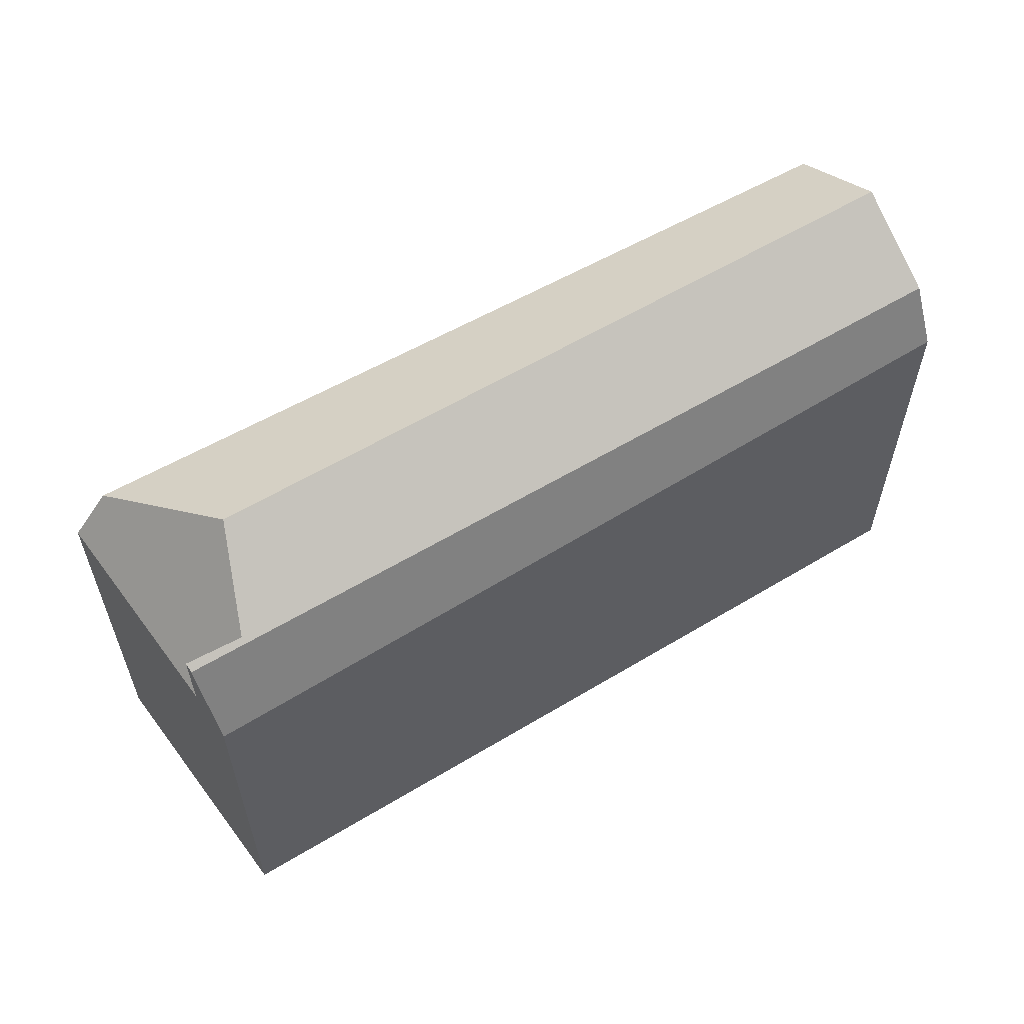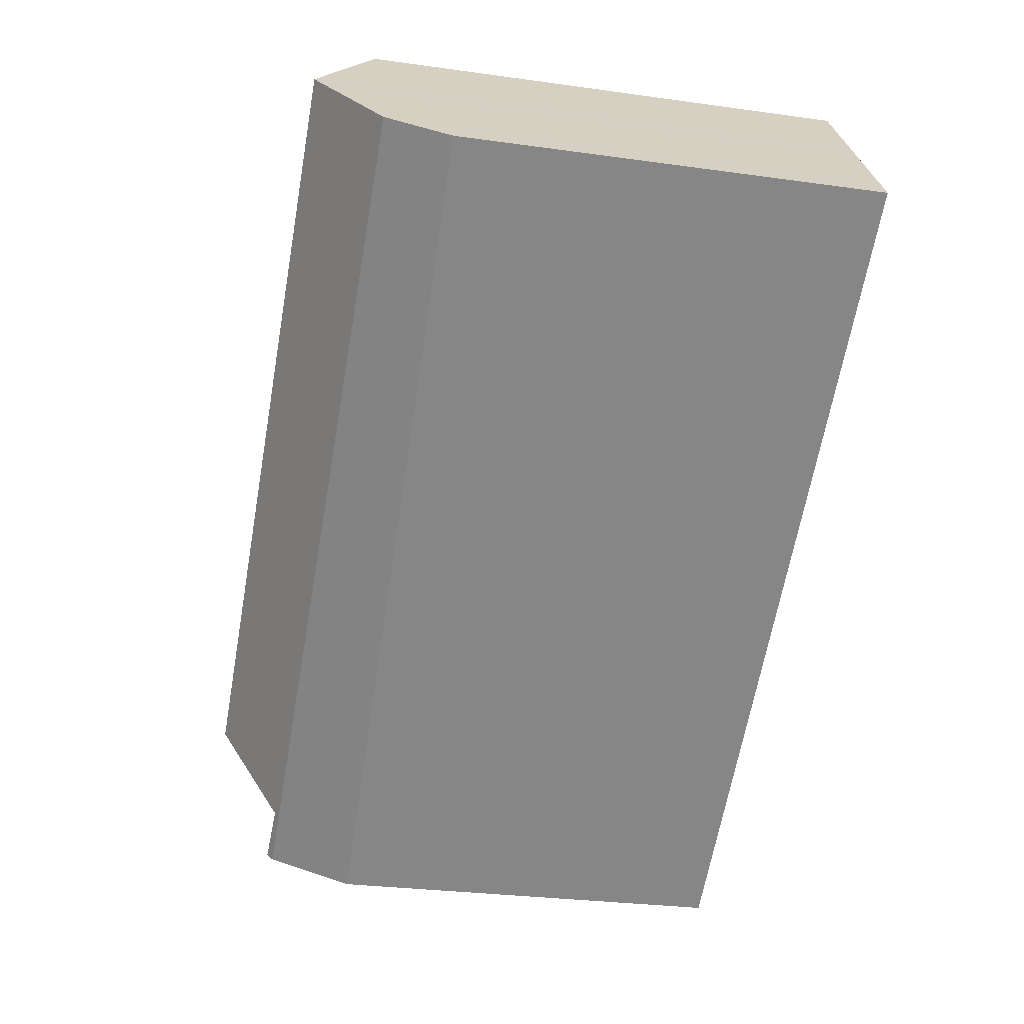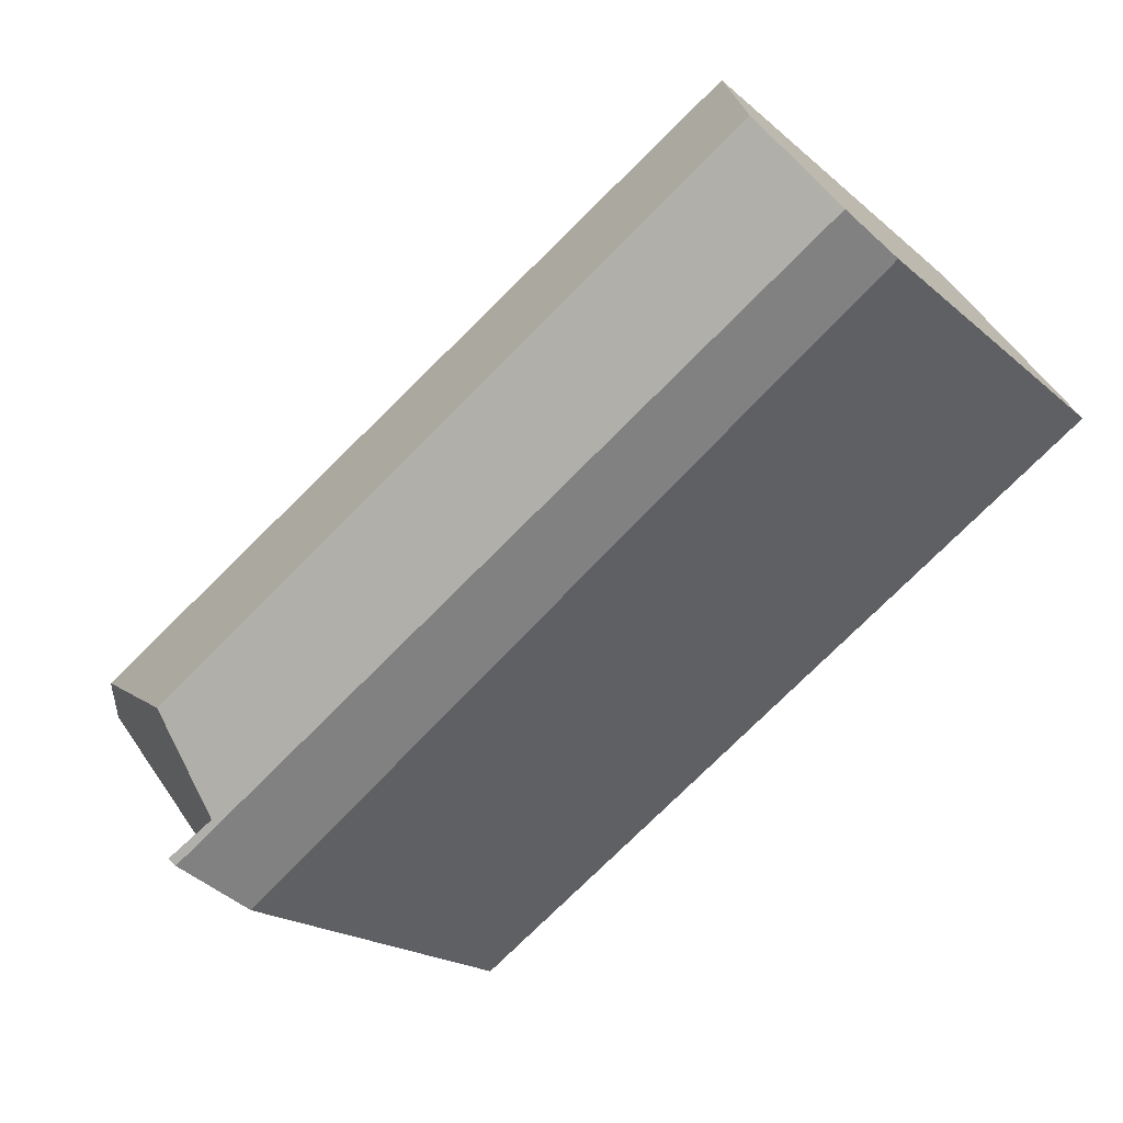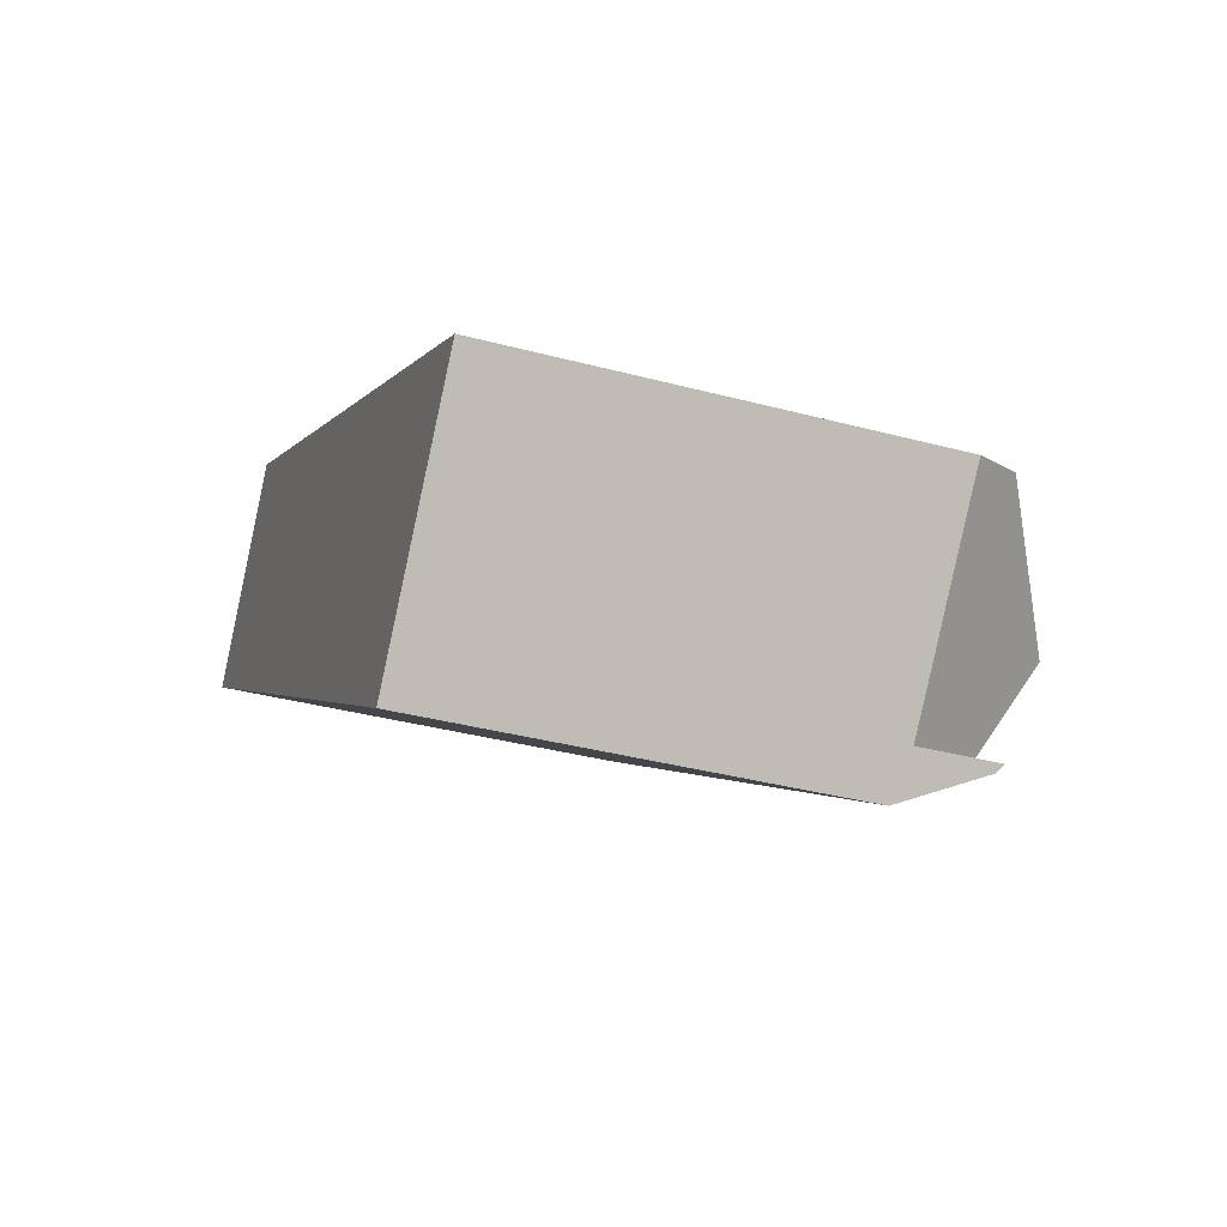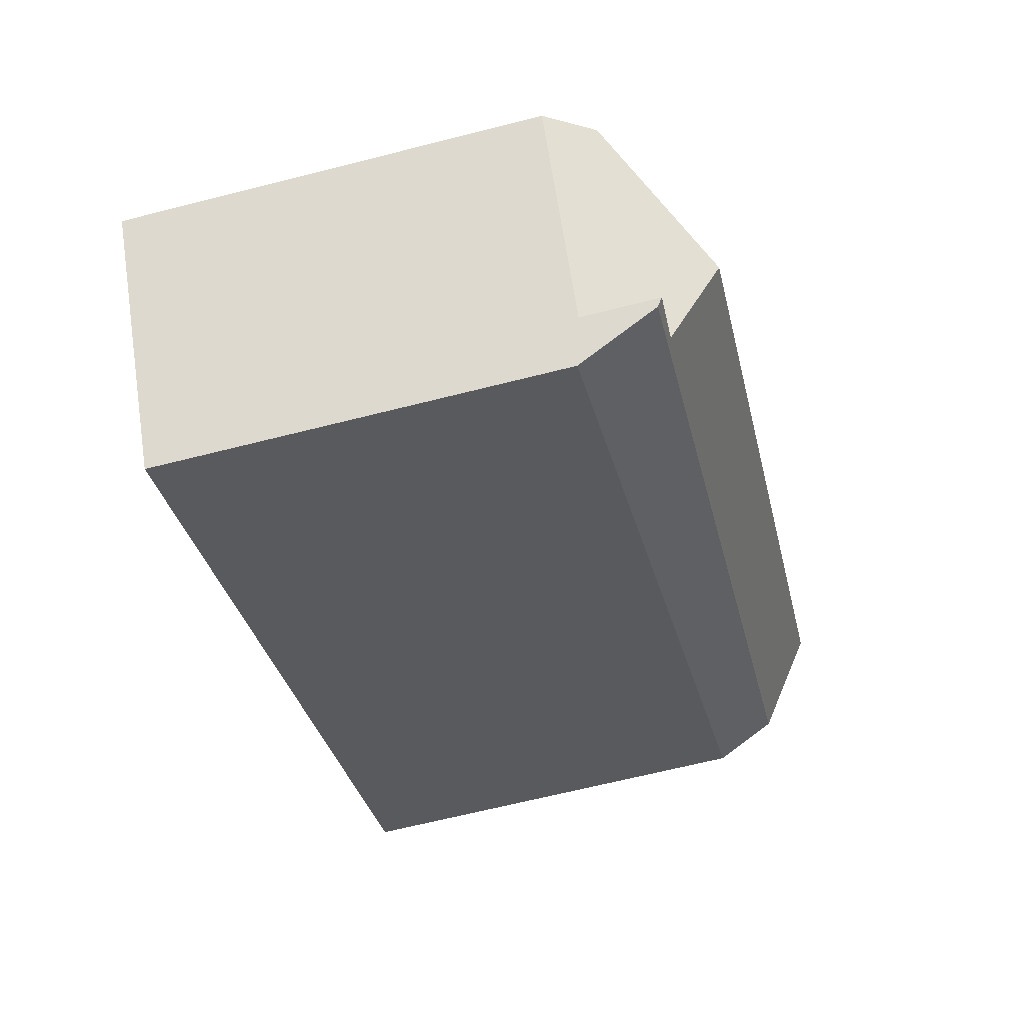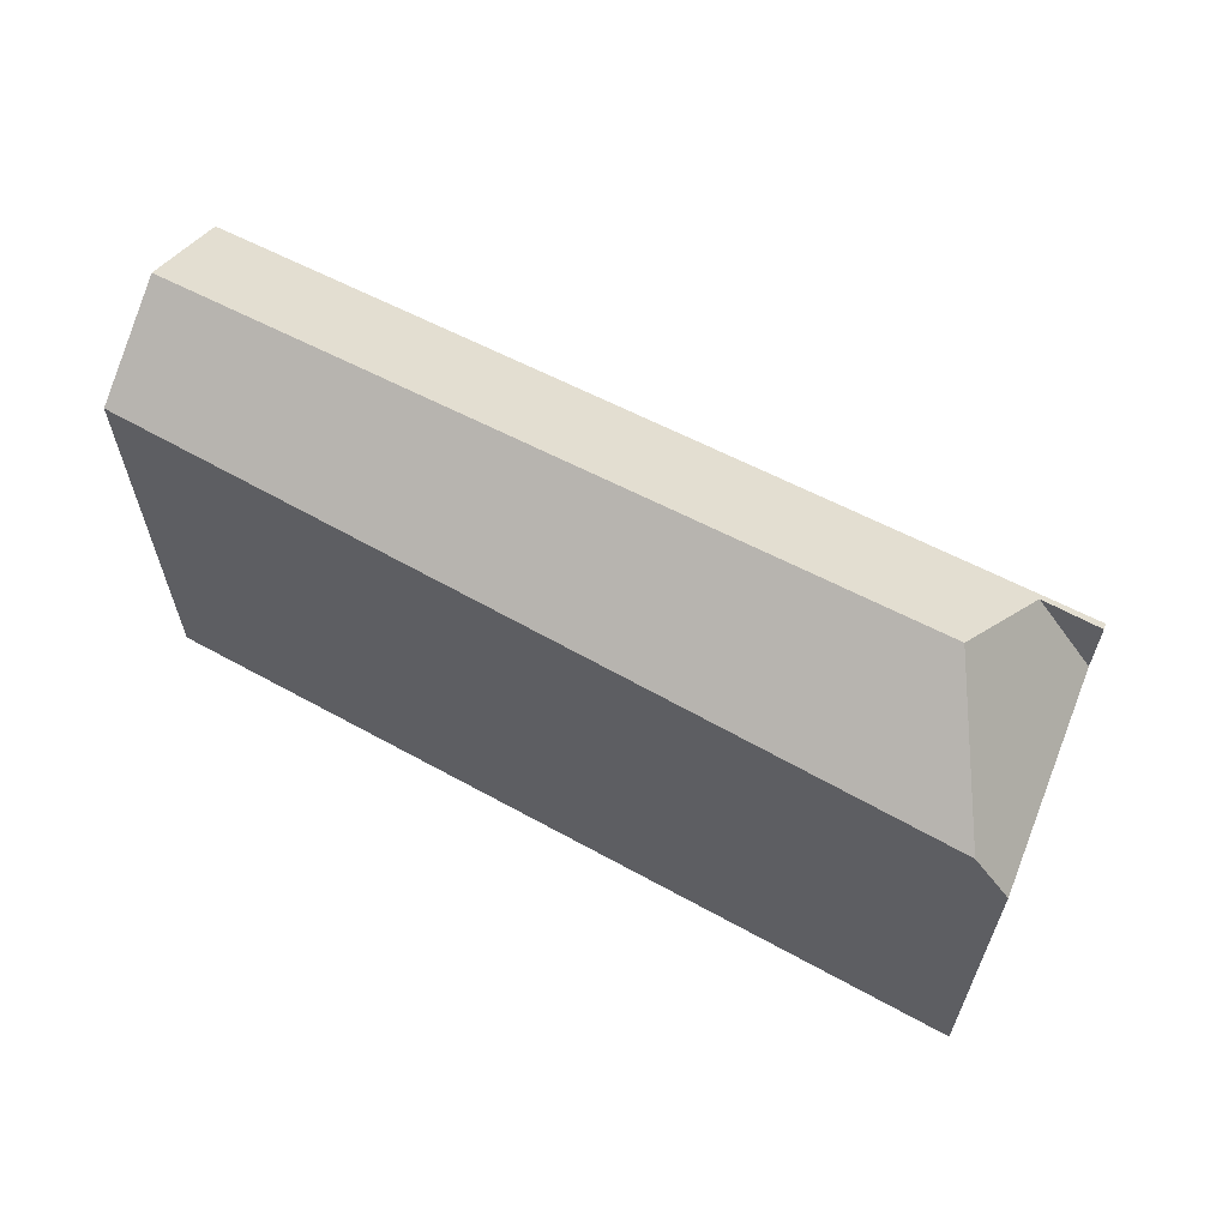
<metadata>
{"format":"obj","ext":"obj","renderer":"f3d","projection":"perspective","resolution":1024,"background":"white","views":[{"elev":60.9,"azim":2.7,"up":"+Z"},{"elev":-27.9,"azim":77.9,"up":"+Y"},{"elev":-19.3,"azim":32.9,"up":"+Y"},{"elev":-36.4,"azim":-109.1,"up":"+Y"},{"elev":-66.0,"azim":-75.7,"up":"+Y"},{"elev":65.0,"azim":-119.3,"up":"+Z"}]}
</metadata>
<code>
v -333 -688 8.453
v -346.1 -696.1 7.297
v -343.1 -699.8 7.059
v -330.6 -691.3 7.449
v -331.9 -689.5 9.616
v -343.1 -696.9 9.575
v -343.5 -699.3 8.477
v -342.7 -698.8 8.482
v -330.9 -690.9 8.554
v -331.8 -689.6 9.499
v -336.8 -692.8 9.598
v -331.9 -689.5 9.616
v -330.9 -690.9 8.554
v -343.5 -699.3 8.477
v -343.6 -699.2 8.568
v -345.6 -695.8 8.117
v -343.1 -696.9 9.575
v -343.1 -696.9 9.575
v -345.6 -695.8 8.117
v -343.1 -699.8 7.216
v -342.7 -698.8 8.482
v -342.7 -698.6 8.551
v -343.6 -699.2 7.229
v -344.8 -697.7 7.262
v -343.4 -696.8 9.423
v -336.8 -692.8 9.598
v -343.4 -696.8 9.423
v -333 -688 8.455
v -345.6 -695.8 8.119
v -346.1 -696.1 7.297
v -345.6 -695.8 8.119
v -343 -699.4 7.713
v -330.8 -691.1 8.094
v -343.3 -699.6 7.703
v -344.6 -697.9 7.257
v -343.1 -697 9.55
v -343.1 -697 9.55
v -331.6 -689.9 9.323
v -343.6 -699.2 7.229
v -342.7 -698.6 8.551
v -330.7 -691.2 7.776
v -333.6 -693 8.004
v -340.1 -697 8.498
v -340.1 -697 8.498
v -342.7 -698.6 8.551
v -343.6 -699.2 8.568
v -345 -697.5 7.266
v -343.6 -696.7 9.266
v -331.9 -689.4 9.579
v -343.6 -696.7 9.266
v -334.3 -693.4 8.057
v -330.8 -691 8.168
v -343.3 -699.6 7.777
v -342.9 -699.3 7.789
v -330.6 -691.3 7.467
v -336.4 -694.9 7.917
v -337.1 -695.3 7.97
v -342.7 -698.8 8.401
v -343.5 -699.3 8.462
v -333 -688 8.455
v -333 -688 8.453
v -333 -688 0
v -333 -688 0
v -345.6 -695.8 8.117
v -346.1 -696.1 7.297
v -346.1 -696.1 0
v -345.6 -695.8 0
v -343.1 -699.8 7.216
v -343.1 -699.8 7.059
v -343.1 -699.8 0
v -343.1 -699.8 0
v -343.1 -699.8 7.059
v -330.6 -691.3 7.449
v -330.6 -691.3 0
v -343.1 -699.8 0
v -331.8 -689.6 9.499
v -331.9 -689.5 9.616
v -331.9 -689.5 0
v -331.8 -689.6 0
v -343.6 -699.2 8.568
v -343.5 -699.3 8.477
v -343.5 -699.3 0
v -343.6 -699.2 1.776e-15
v -331.6 -689.9 9.323
v -331.8 -689.6 9.499
v -331.8 -689.6 0
v -331.6 -689.9 0
v -330.8 -691 8.168
v -330.9 -690.9 8.554
v -330.9 -690.9 0
v -330.8 -691 0
v -333 -688 8.453
v -345.6 -695.8 8.117
v -345.6 -695.8 0
v -333 -688 0
v -343.3 -699.6 7.703
v -343.1 -699.8 7.216
v -343.1 -699.8 0
v -343.3 -699.6 0
v -345 -697.5 7.266
v -344.8 -697.7 7.262
v -344.8 -697.7 0
v -345 -697.5 -8.882e-16
v -331.9 -689.4 9.579
v -333 -688 8.455
v -333 -688 0
v -331.9 -689.4 0
v -346.1 -696.1 7.297
v -346.1 -696.1 7.297
v -346.1 -696.1 0
v -346.1 -696.1 0
v -330.7 -691.2 7.776
v -330.8 -691.1 8.094
v -330.8 -691.1 0
v -330.7 -691.2 0
v -343.3 -699.6 7.777
v -343.3 -699.6 7.703
v -343.3 -699.6 0
v -343.3 -699.6 0
v -344.8 -697.7 7.262
v -344.6 -697.9 7.257
v -344.6 -697.9 0
v -344.8 -697.7 0
v -330.9 -690.9 8.554
v -331.6 -689.9 9.323
v -331.6 -689.9 0
v -330.9 -690.9 0
v -344.6 -697.9 7.257
v -343.6 -699.2 7.229
v -343.6 -699.2 0
v -344.6 -697.9 0
v -330.6 -691.3 7.467
v -330.7 -691.2 7.776
v -330.7 -691.2 0
v -330.6 -691.3 0
v -346.1 -696.1 7.297
v -345 -697.5 7.266
v -345 -697.5 -8.882e-16
v -346.1 -696.1 0
v -331.9 -689.5 9.616
v -331.9 -689.4 9.579
v -331.9 -689.4 0
v -331.9 -689.5 0
v -330.8 -691.1 8.094
v -330.8 -691 8.168
v -330.8 -691 0
v -330.8 -691.1 0
v -343.5 -699.3 8.462
v -343.3 -699.6 7.777
v -343.3 -699.6 0
v -343.5 -699.3 0
v -330.6 -691.3 7.449
v -330.6 -691.3 7.467
v -330.6 -691.3 0
v -330.6 -691.3 0
v -343.5 -699.3 8.477
v -343.5 -699.3 8.462
v -343.5 -699.3 0
v -343.5 -699.3 0
v -343.1 -699.8 0
v -346.1 -696.1 0
v -333 -688 0
v -330.6 -691.3 0
f 11 5 10
f 37 6 11 10 38
f 29 19 1 28
f 42 33 41
f 23 15 22
f 32 20 34
f 48 25 24 47
f 26 18 27
f 50 29 28 49
f 30 2 16 31
f 52 33 42 51
f 54 32 34 53
f 35 24 25 17 36
f 45 37 38 9 44
f 39 35 36 40
f 56 42 41 55
f 57 51 42 56
f 45 8 7 46
f 44 8 45
f 47 30 31 48
f 49 12 26 27 50
f 51 43 13 52
f 59 14 21 58
f 58 21 43 51 57
f 55 4 3 20 32 56
f 56 32 54 57
f 58 54 53 59
f 57 54 58
f 61 62 63 60
f 65 66 67 64
f 69 70 71 68
f 73 74 75 72
f 77 78 79 76
f 81 82 83 80
f 85 86 87 84
f 89 90 91 88
f 93 94 95 92
f 97 98 99 96
f 101 102 103 100
f 105 106 107 104
f 109 110 111 108
f 113 114 115 112
f 117 118 119 116
f 121 122 123 120
f 125 126 127 124
f 129 130 131 128
f 133 134 135 132
f 137 138 139 136
f 141 142 143 140
f 145 146 147 144
f 149 150 151 148
f 153 154 155 152
f 157 158 159 156
f 161 162 163 160

</code>
